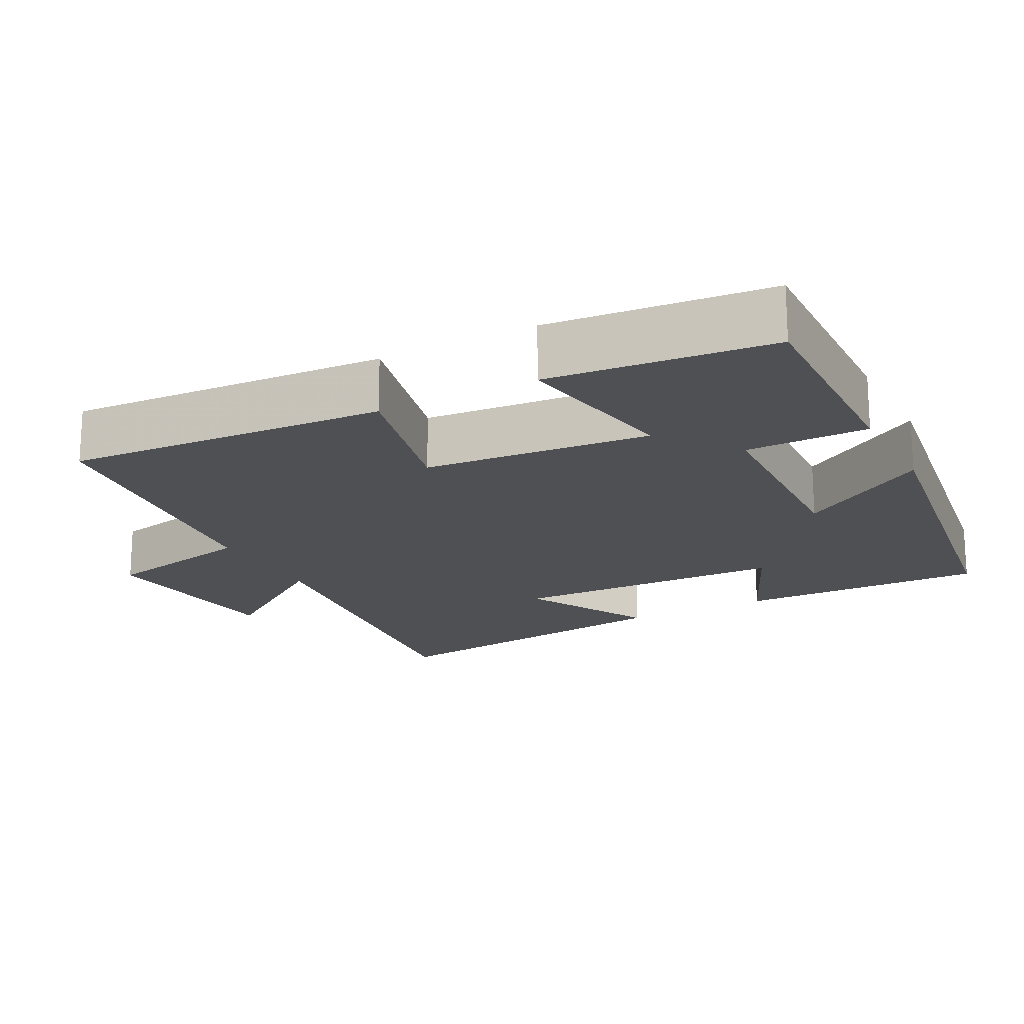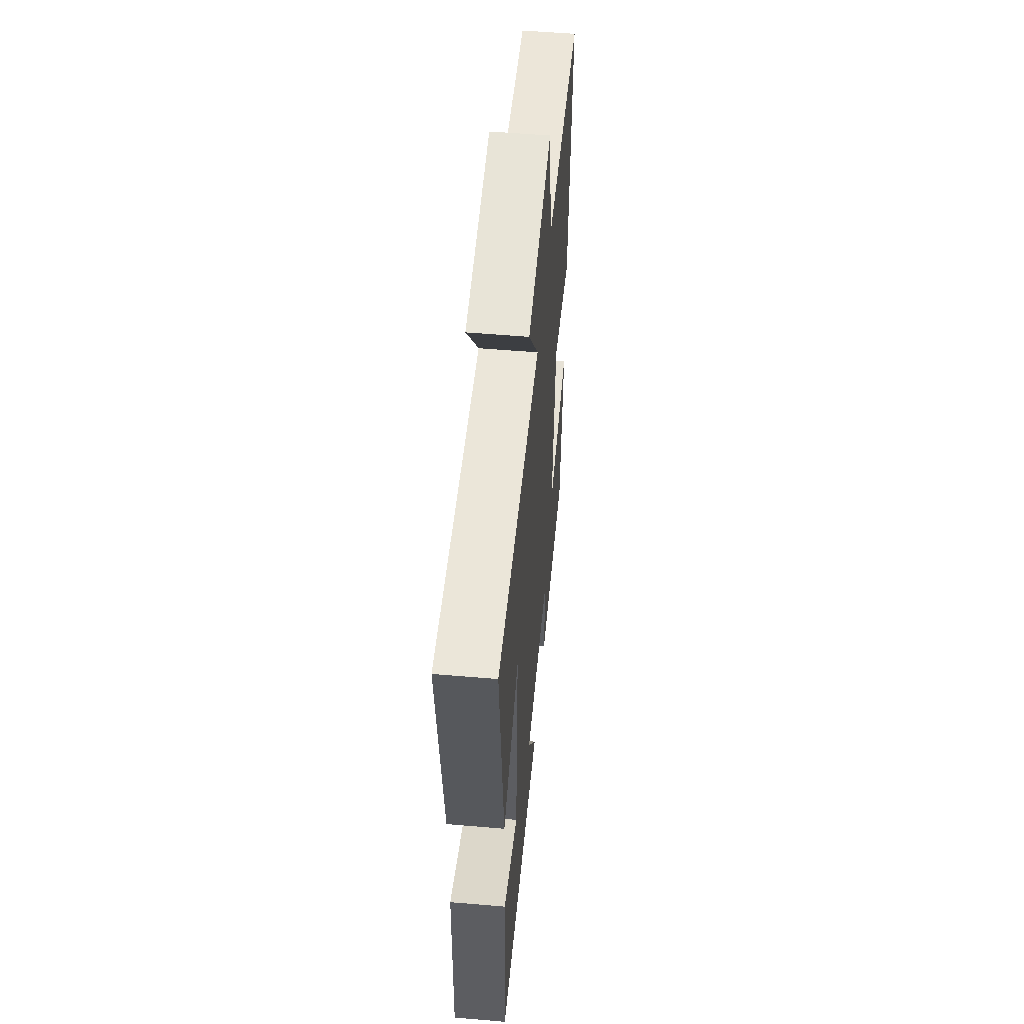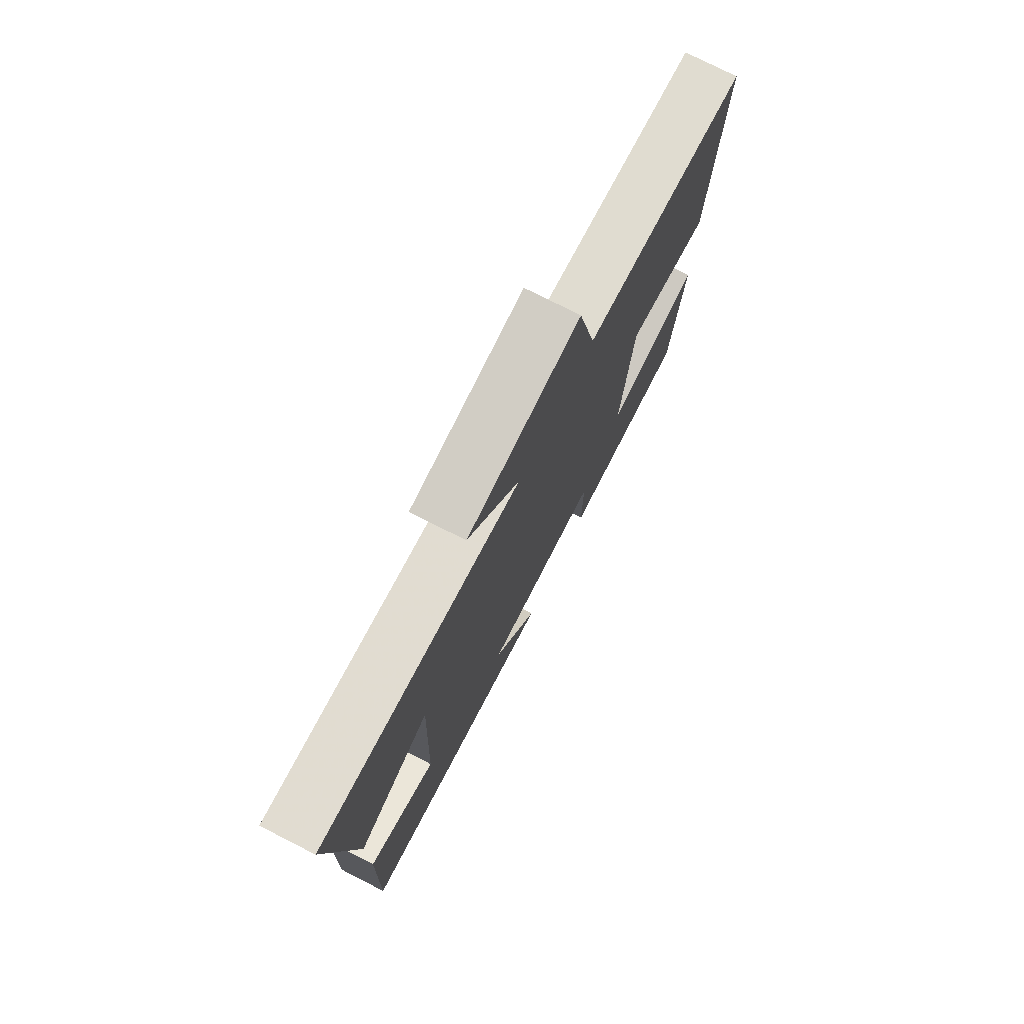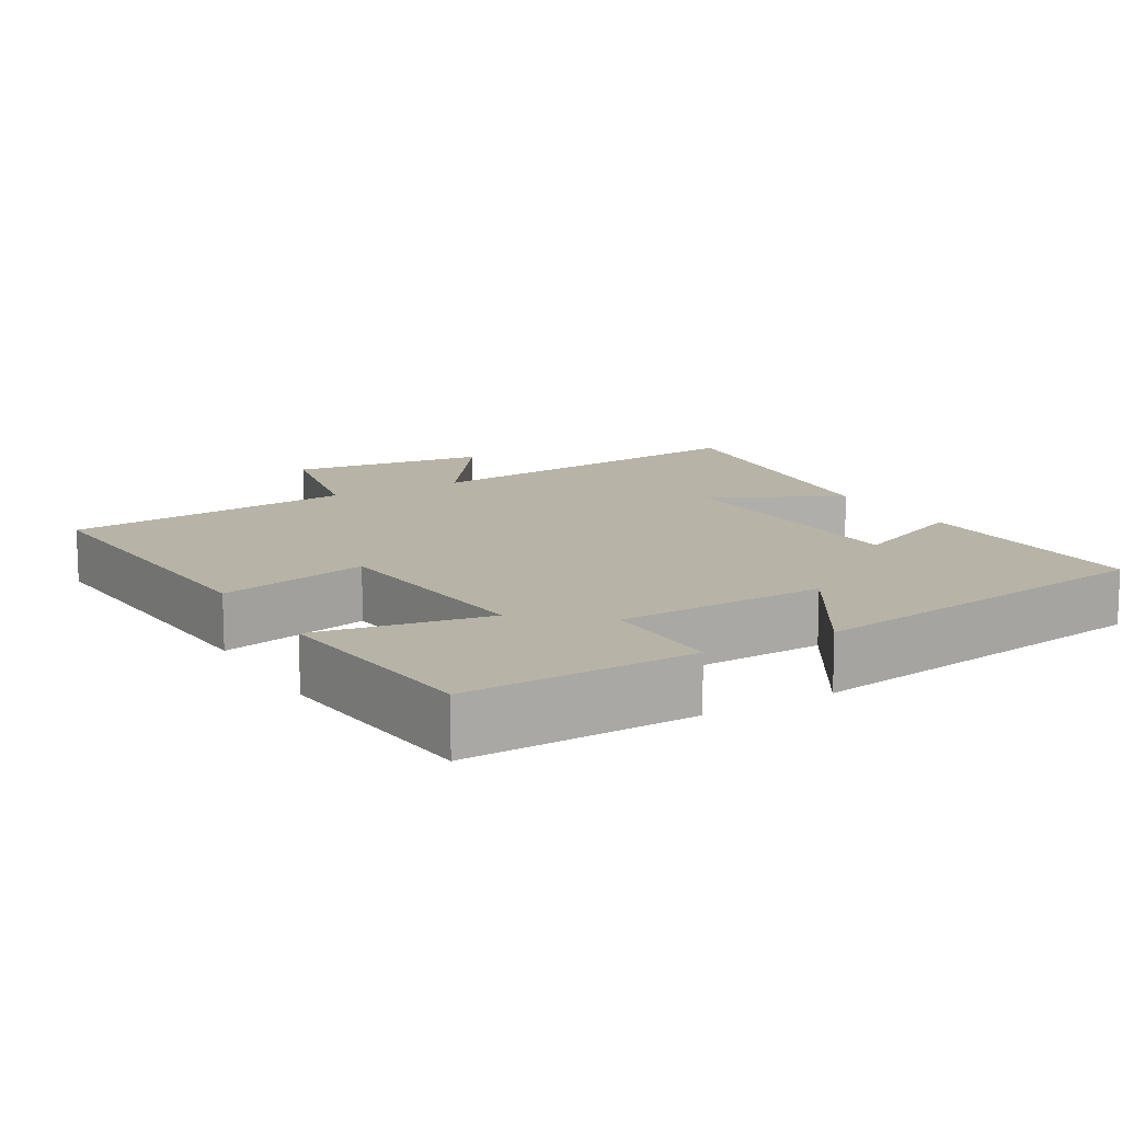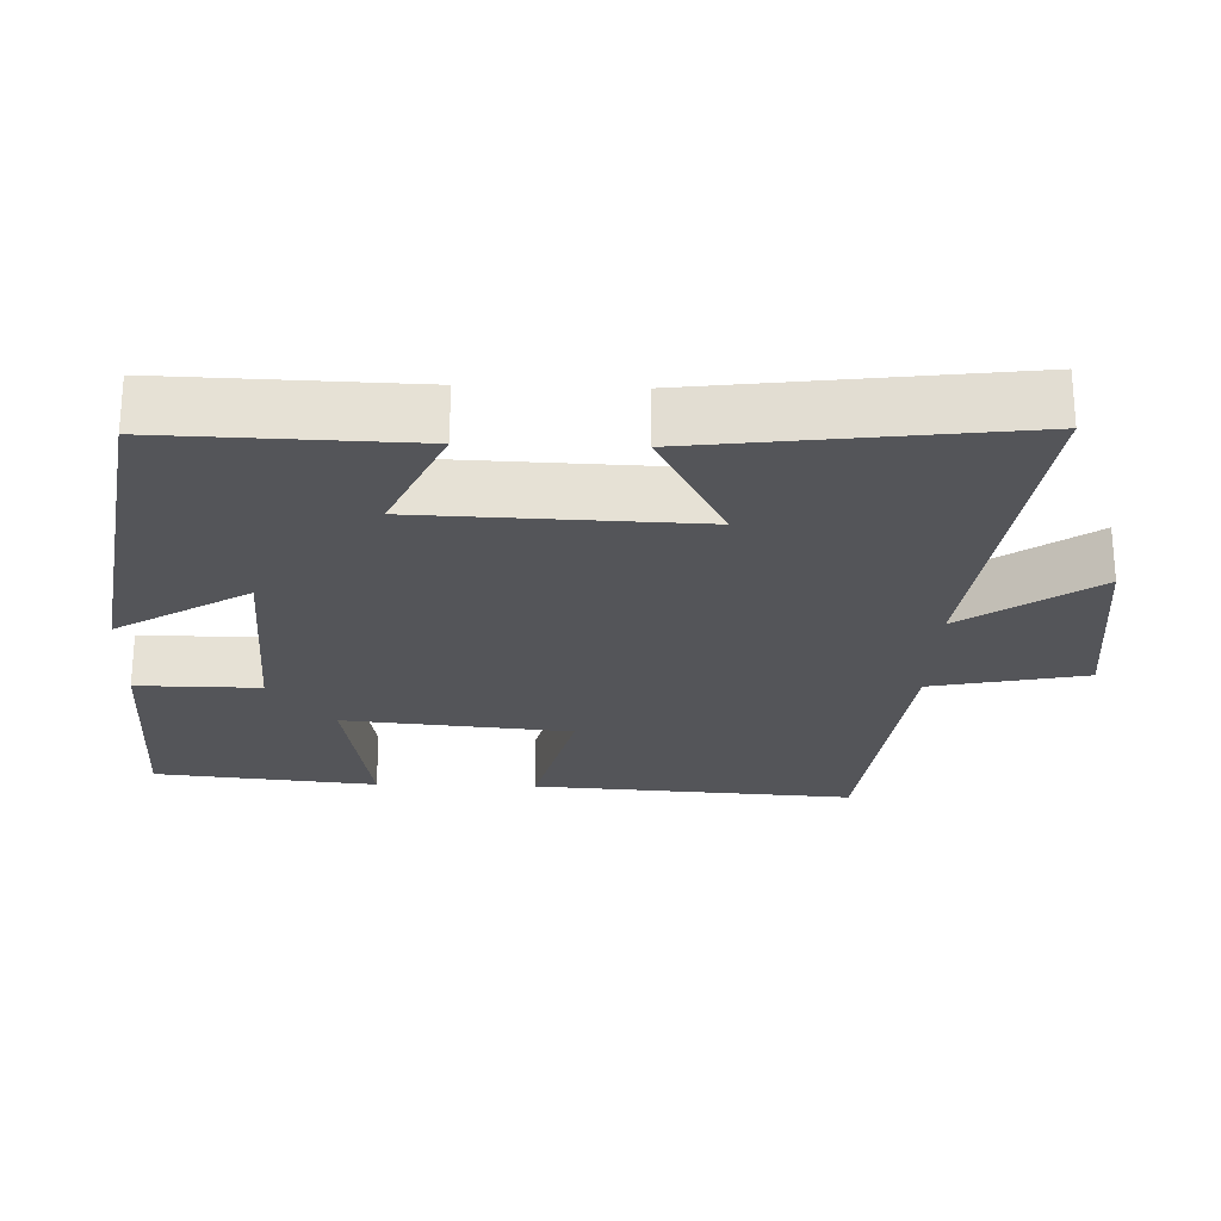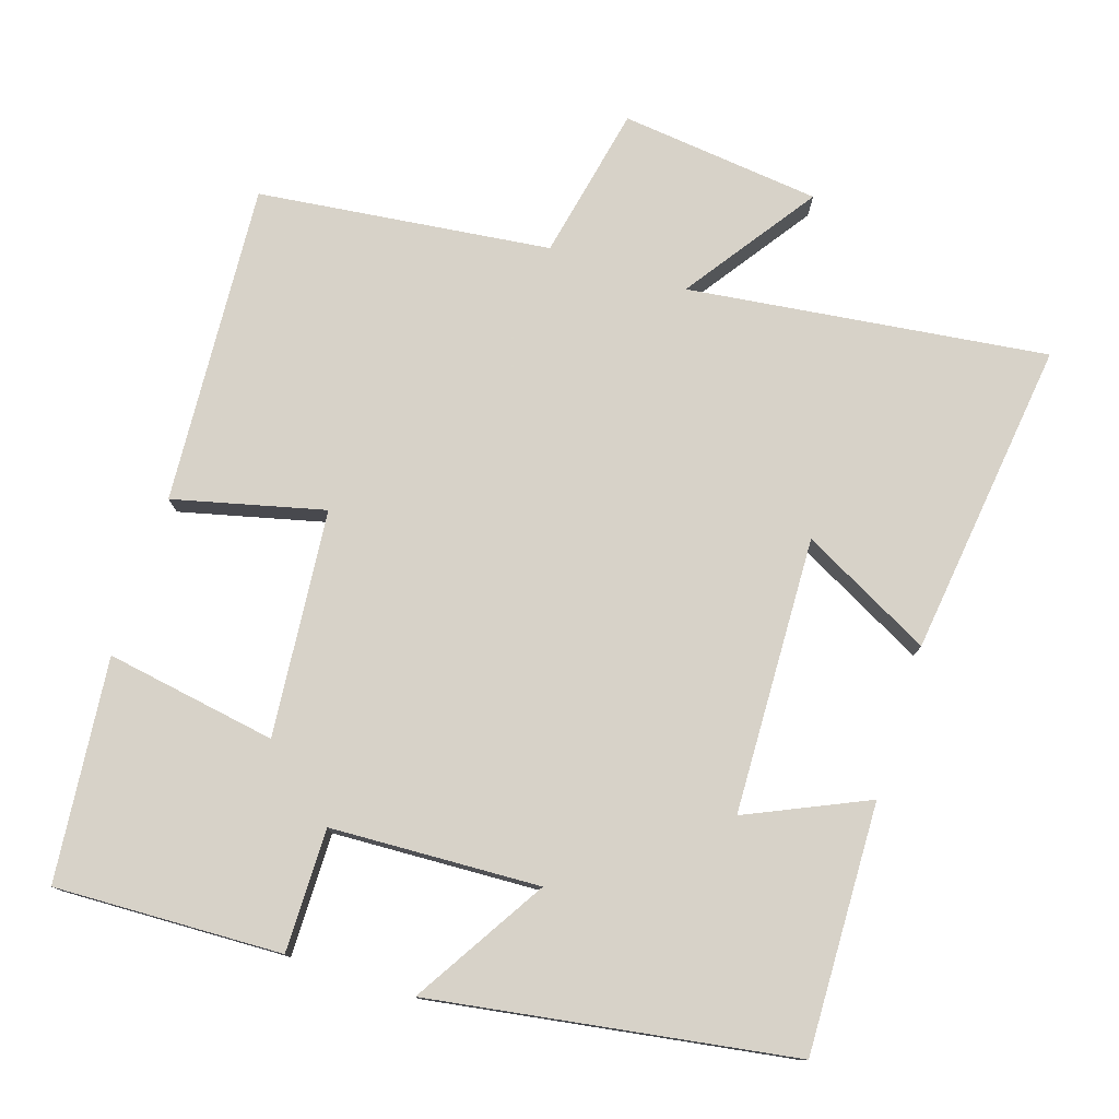
<metadata>
{"format":"obj","ext":"obj","renderer":"f3d","projection":"perspective","resolution":1024,"background":"white","views":[{"elev":-18.5,"azim":117.9,"up":"+Y"},{"elev":54.4,"azim":-84.8,"up":"+Z"},{"elev":76.2,"azim":-63.0,"up":"+Z"},{"elev":12.6,"azim":149.8,"up":"+Y"},{"elev":-24.6,"azim":-92.0,"up":"+Y"},{"elev":77.3,"azim":-162.3,"up":"+Y"}]}
</metadata>
<code>
v 0.528 0.07 0.454
v 0.5 0.07 0.014
v 0.294 0.07 0.064
v 0.266 0.07 -0.246
v 0.5 0.07 -0.206
v 0.47 0.07 -0.51
v 0.159 0.07 -0.5
v 0.16 0.07 -0.332
v -0.126 0.07 -0.32
v -0.015 0.07 -0.5
v -0.509 0.07 -0.424
v -0.5 0.07 -0.084
v -0.335 0.07 -0.158
v -0.323 0.07 0.22
v -0.5 0.07 0.126
v -0.556 0.07 0.56
v -0.065 0.07 0.5
v -0.191 0.07 0.679
v 0.083 0.07 0.711
v 0.127 0.07 0.5
v 0.528 0 0.454
v 0.5 0 0.014
v 0.294 0 0.064
v 0.266 0 -0.246
v 0.5 0 -0.206
v 0.47 0 -0.51
v 0.159 0 -0.5
v 0.16 0 -0.332
v -0.126 0 -0.32
v -0.015 0 -0.5
v -0.509 0 -0.424
v -0.5 0 -0.084
v -0.335 0 -0.158
v -0.323 0 0.22
v -0.5 0 0.126
v -0.556 0 0.56
v -0.065 0 0.5
v -0.191 0 0.679
v 0.083 0 0.711
v 0.127 0 0.5
f 17 18 19 20
f 1 2 3
f 20 1 3
f 17 20 3
f 14 15 16 17
f 17 3 4
f 14 17 4
f 13 14 4
f 11 12 13
f 10 11 13
f 9 10 13
f 8 9 13 4
f 6 7 8
f 5 6 8
f 4 5 8
f 40 39 38 37
f 23 22 21
f 23 21 40
f 23 40 37
f 37 36 35 34
f 24 23 37
f 24 37 34
f 24 34 33
f 33 32 31
f 33 31 30
f 33 30 29
f 24 33 29 28
f 28 27 26
f 28 26 25
f 28 25 24
f 1 21 22 2
f 2 22 23 3
f 3 23 24 4
f 4 24 25 5
f 5 25 26 6
f 6 26 27 7
f 7 27 28 8
f 8 28 29 9
f 9 29 30 10
f 10 30 31 11
f 11 31 32 12
f 12 32 33 13
f 13 33 34 14
f 14 34 35 15
f 15 35 36 16
f 16 36 37 17
f 17 37 38 18
f 18 38 39 19
f 19 39 40 20
f 20 40 21 1

</code>
